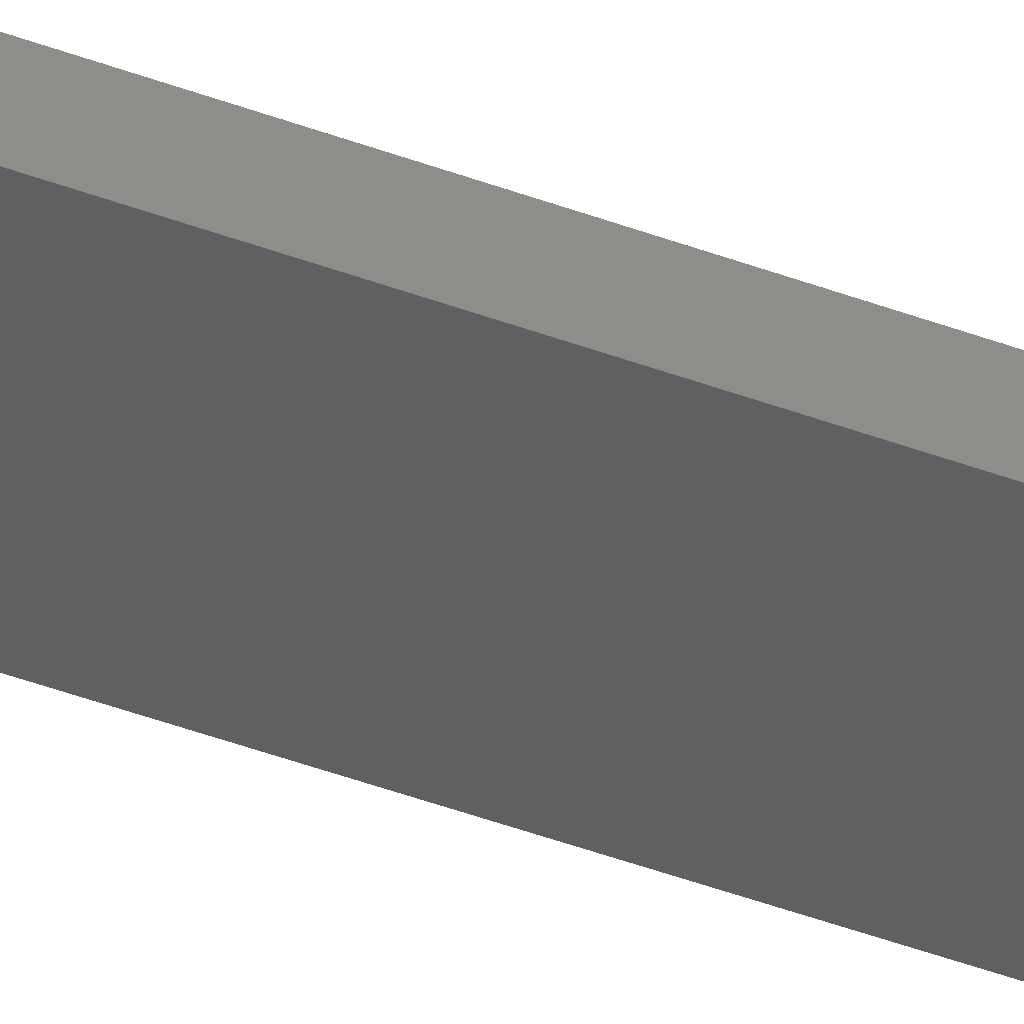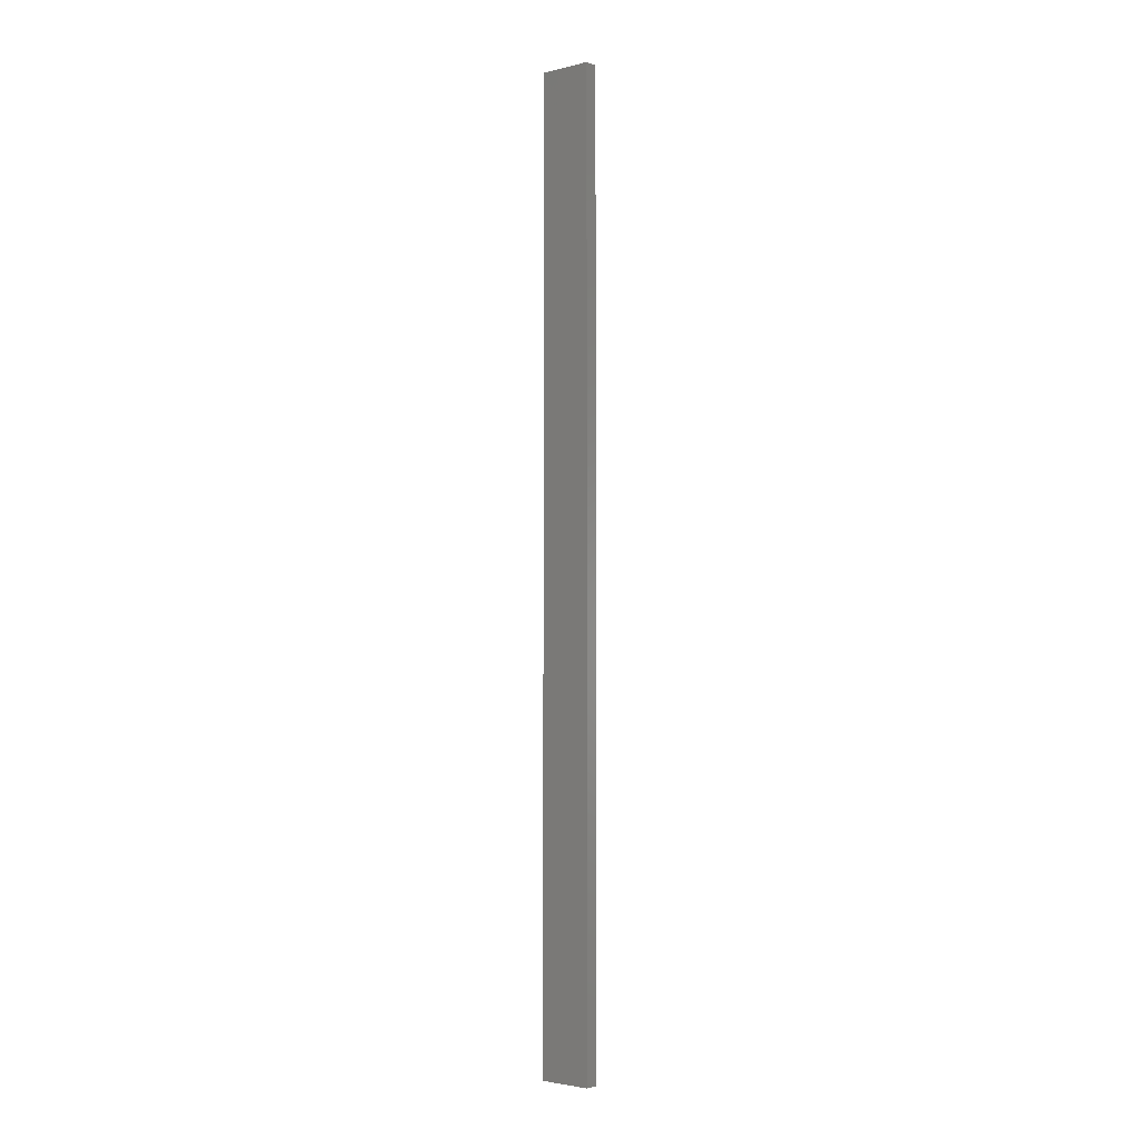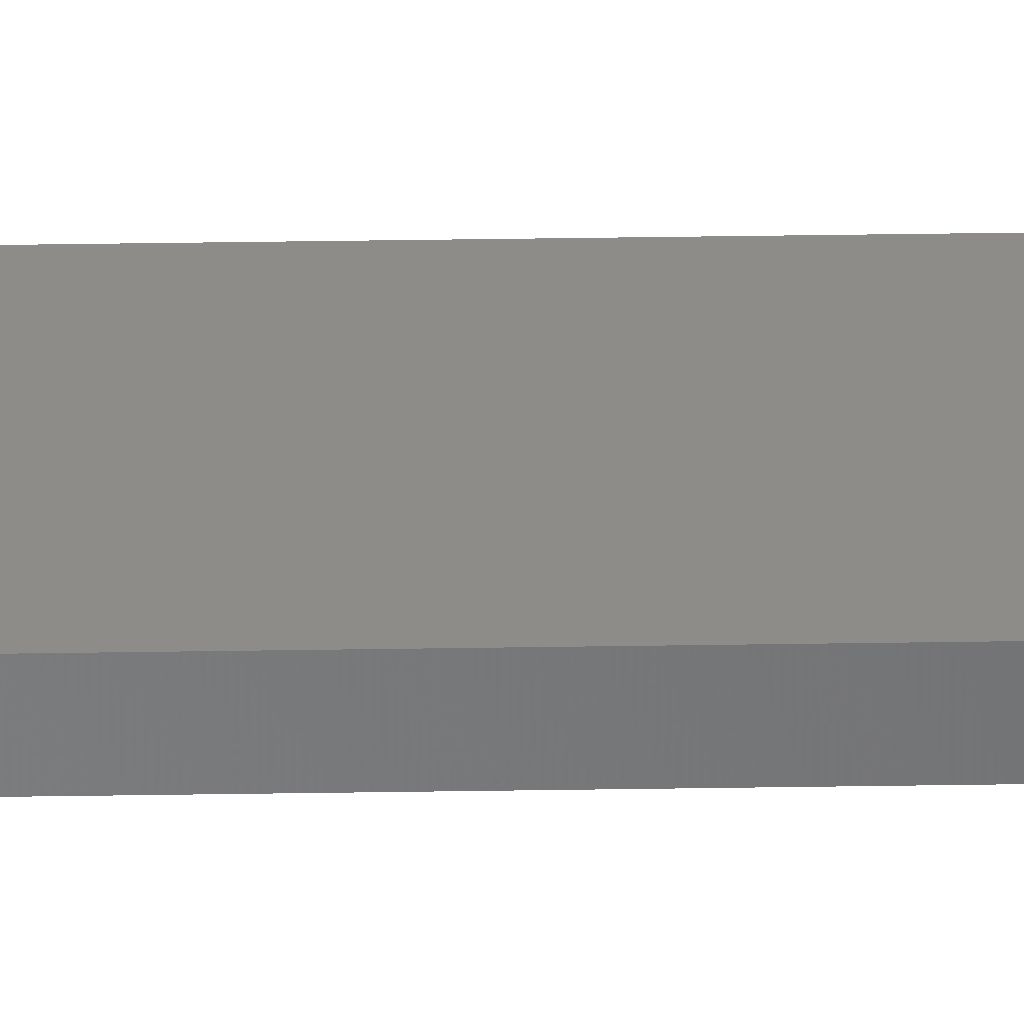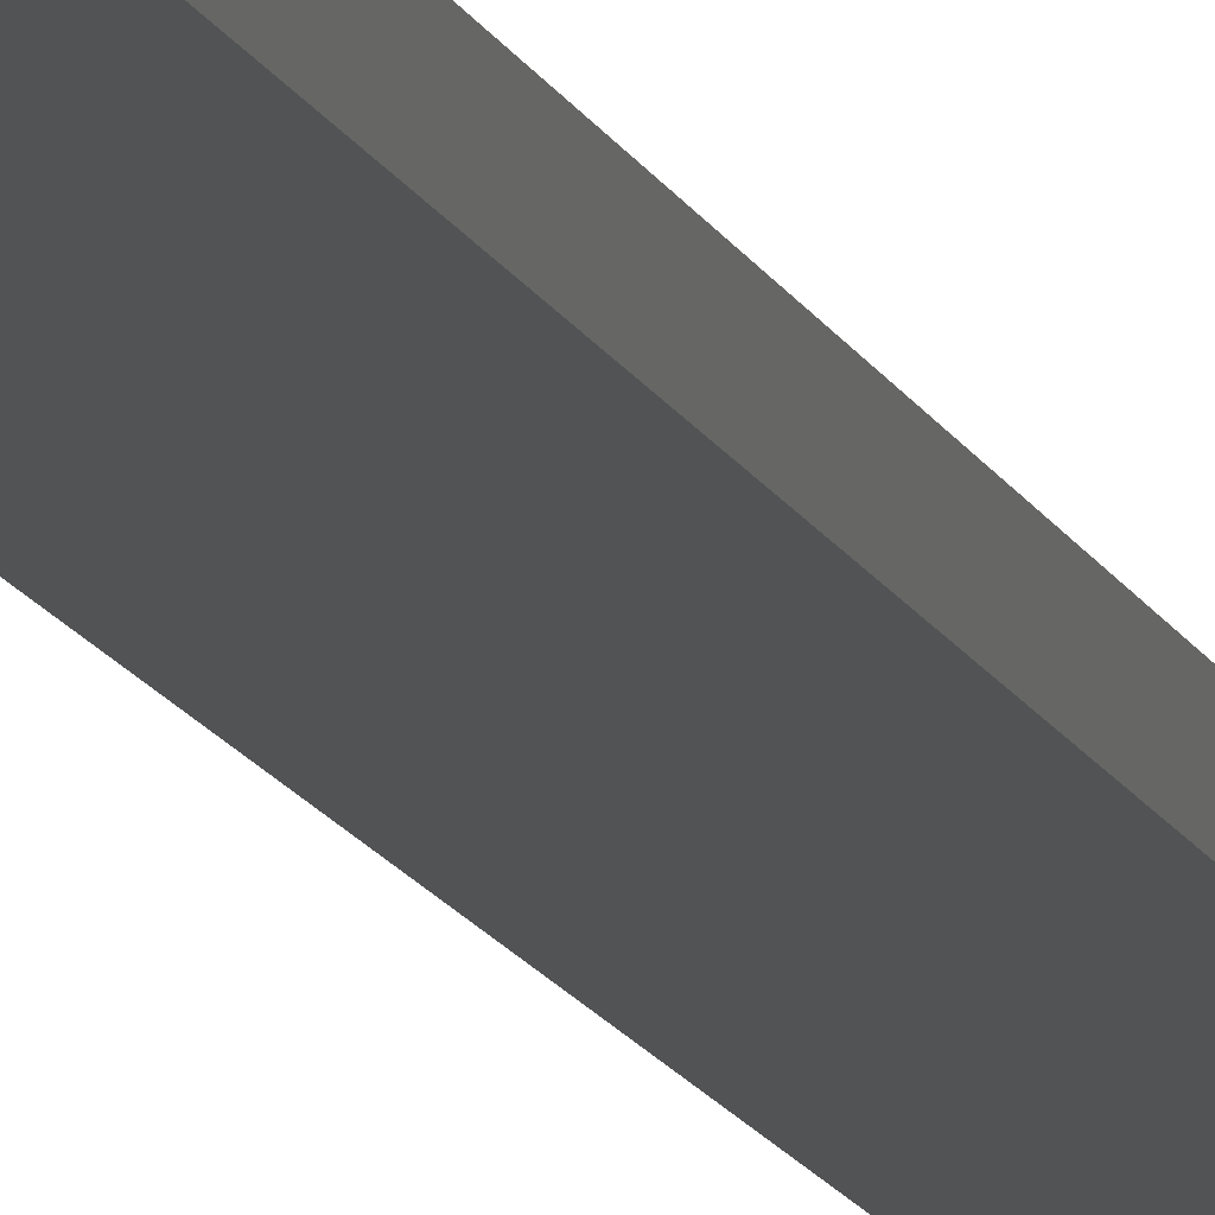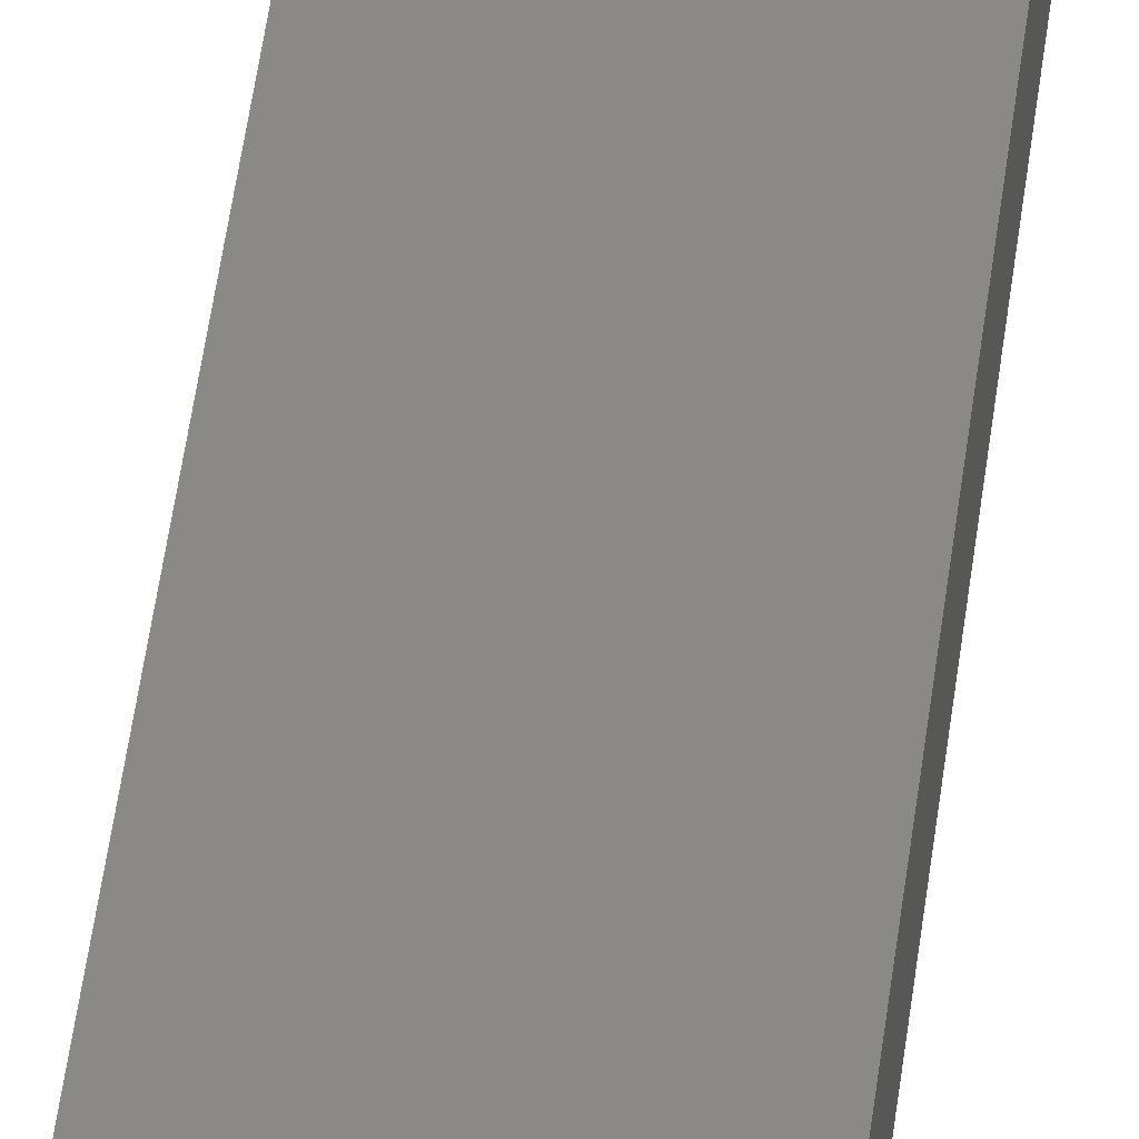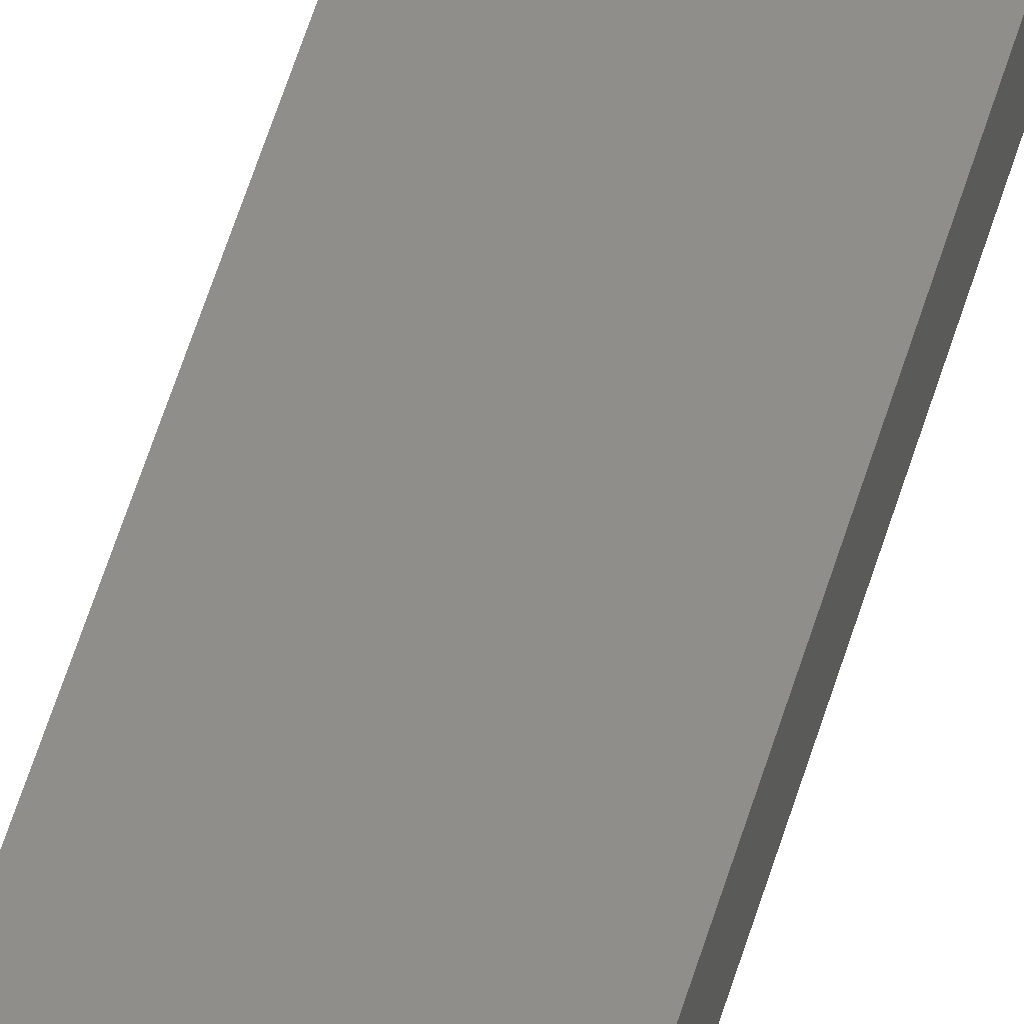
<metadata>
{"format":"stl","ext":"stl","renderer":"f3d","projection":"perspective","resolution":1024,"background":"white","views":[{"elev":-40.4,"azim":-115.3,"up":"+Y"},{"elev":-3.0,"azim":39.8,"up":"+Z"},{"elev":35.8,"azim":-91.2,"up":"+Y"},{"elev":-10.1,"azim":12.4,"up":"+Y"},{"elev":29.8,"azim":4.7,"up":"+Y"},{"elev":45.0,"azim":-165.8,"up":"+Y"}]}
</metadata>
<code>
# stl→obj: 16 verts, 28 faces
v -0.4446 -4.351 -302.6
v -0.3779 -4.351 -302.6
v -0.3779 -4.351 -299.1
v -0.4446 -4.351 -299.1
v -0.5112 -4.351 -302.6
v -0.5112 -4.351 -299.1
v -0.5779 -4.351 -302.6
v -0.5779 -4.351 -299.1
v -0.5778 -4.301 -299.1
v -0.5778 -4.301 -302.6
v -0.3779 -4.301 -299.1
v -0.3779 -4.301 -302.6
v -0.4445 -4.301 -299.1
v -0.4445 -4.301 -302.6
v -0.5112 -4.301 -302.6
v -0.5112 -4.301 -299.1
f 1 2 3
f 1 3 4
f 5 4 6
f 5 1 4
f 7 6 8
f 7 5 6
f 7 9 10
f 8 9 7
f 11 12 13
f 12 14 13
f 13 15 16
f 16 15 9
f 14 15 13
f 15 10 9
f 12 3 2
f 11 3 12
f 16 9 8
f 6 16 8
f 4 13 16
f 4 16 6
f 3 11 13
f 3 13 4
f 10 15 7
f 15 5 7
f 15 14 5
f 14 1 5
f 14 12 1
f 12 2 1

</code>
